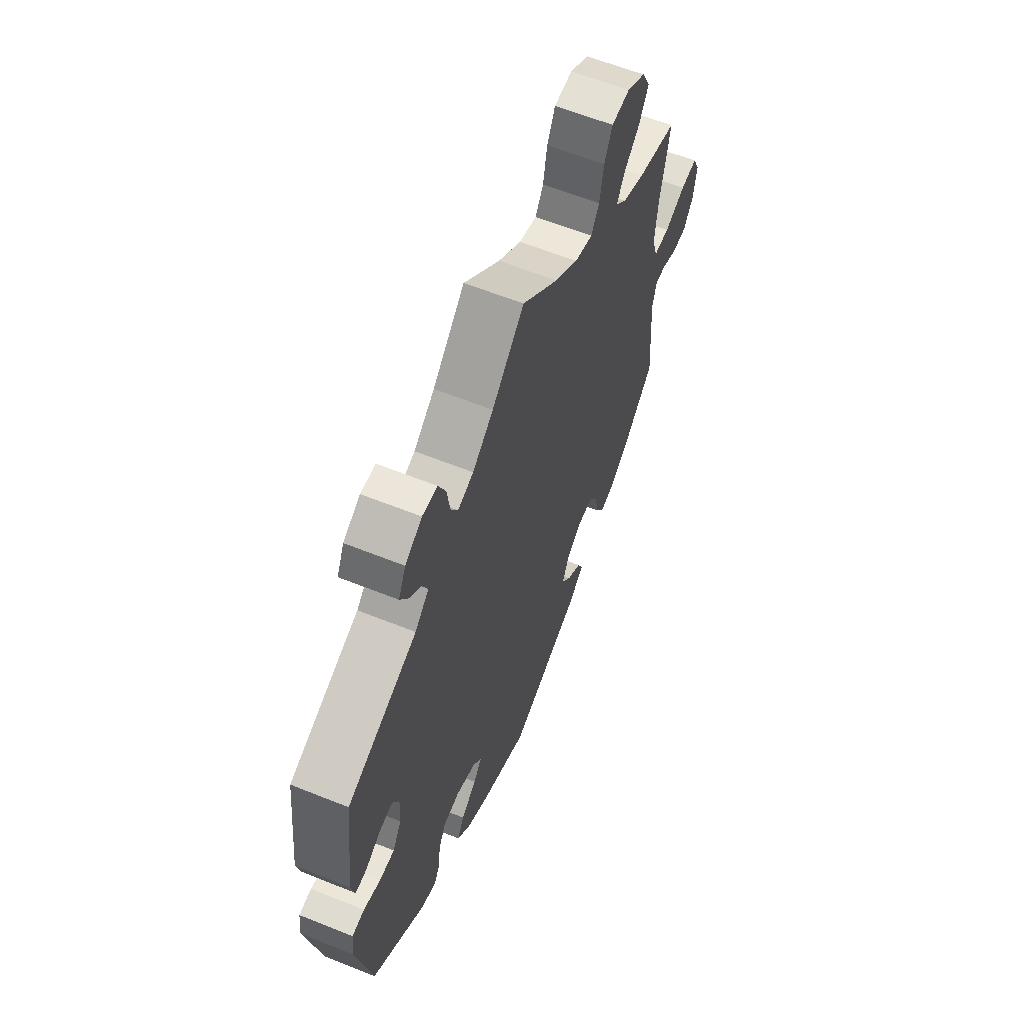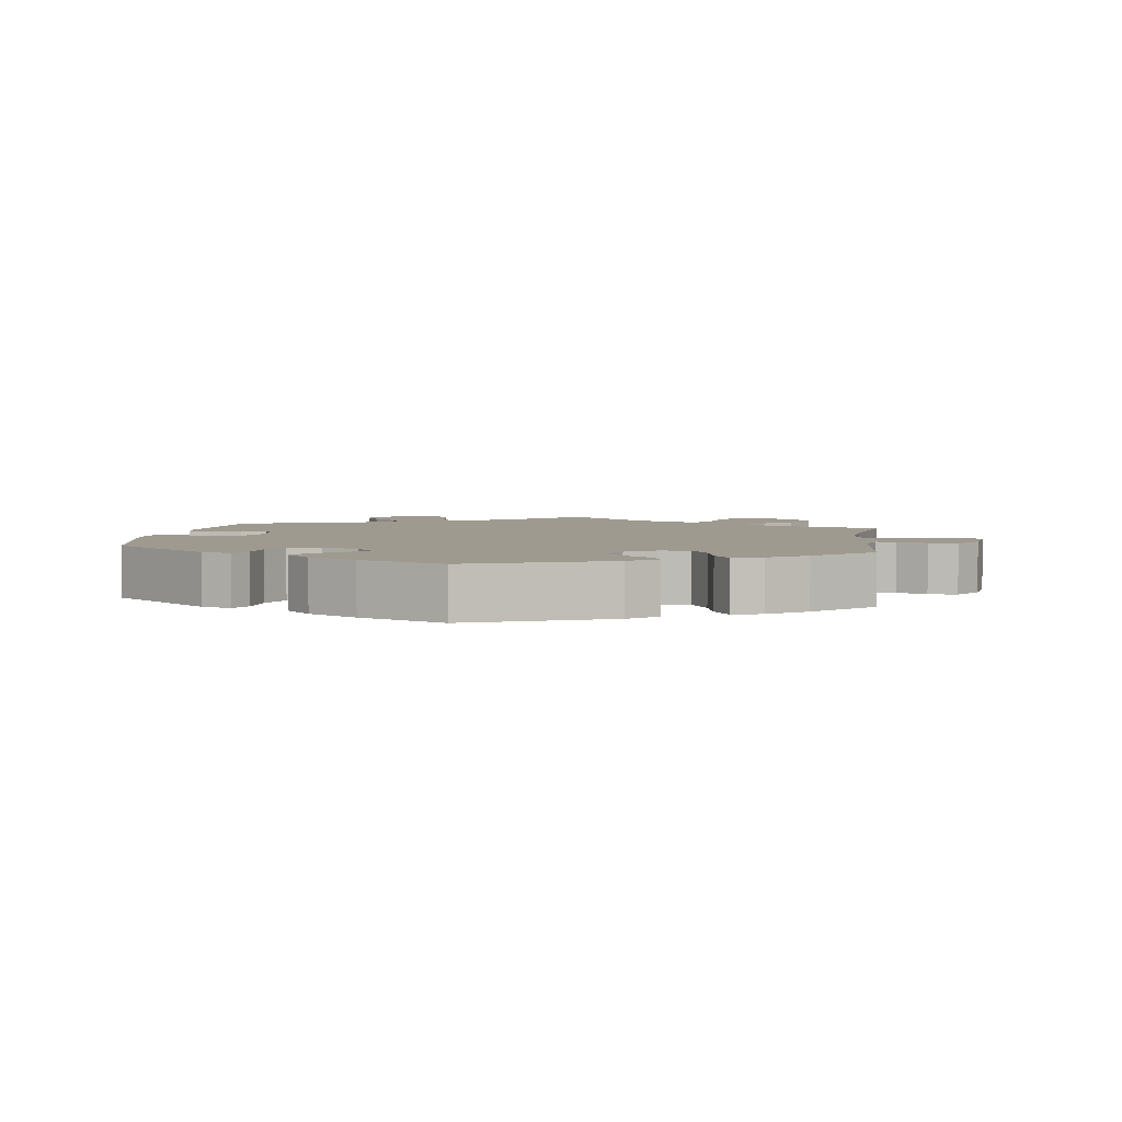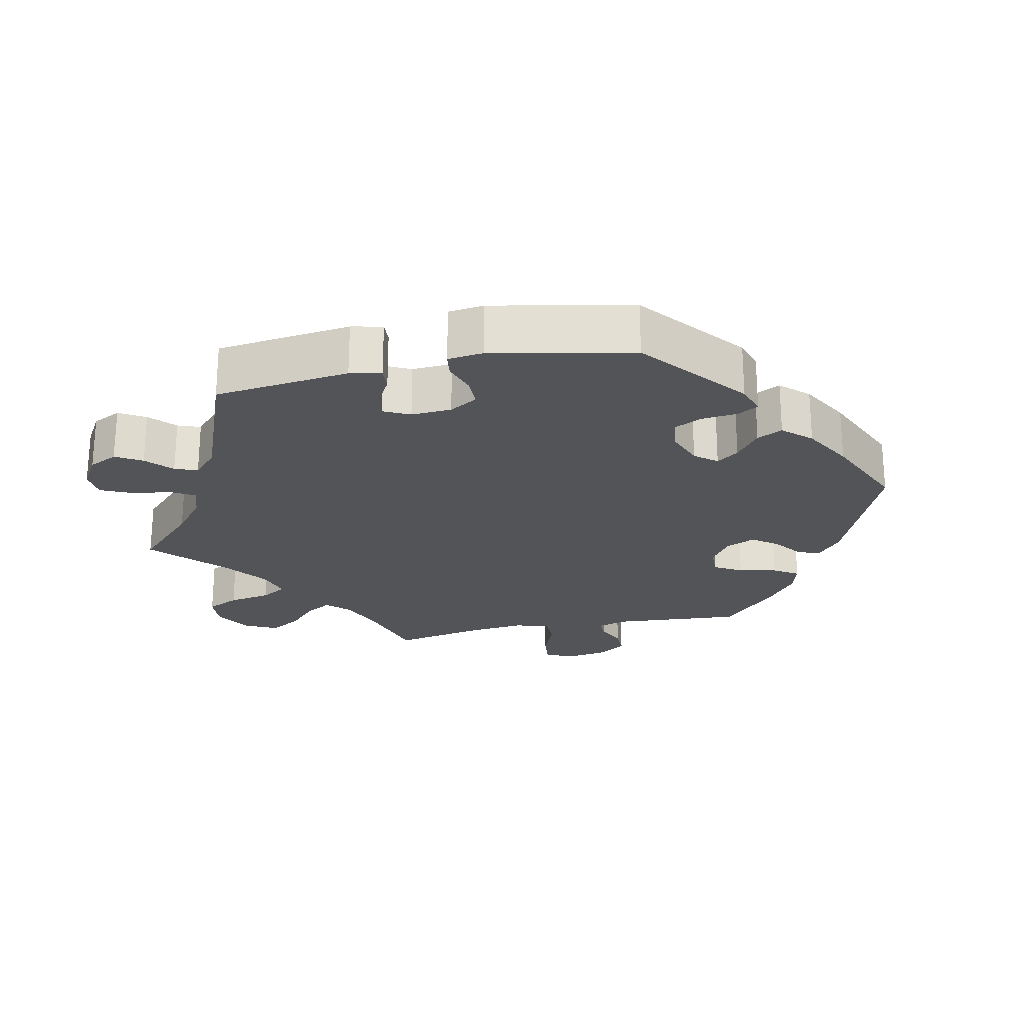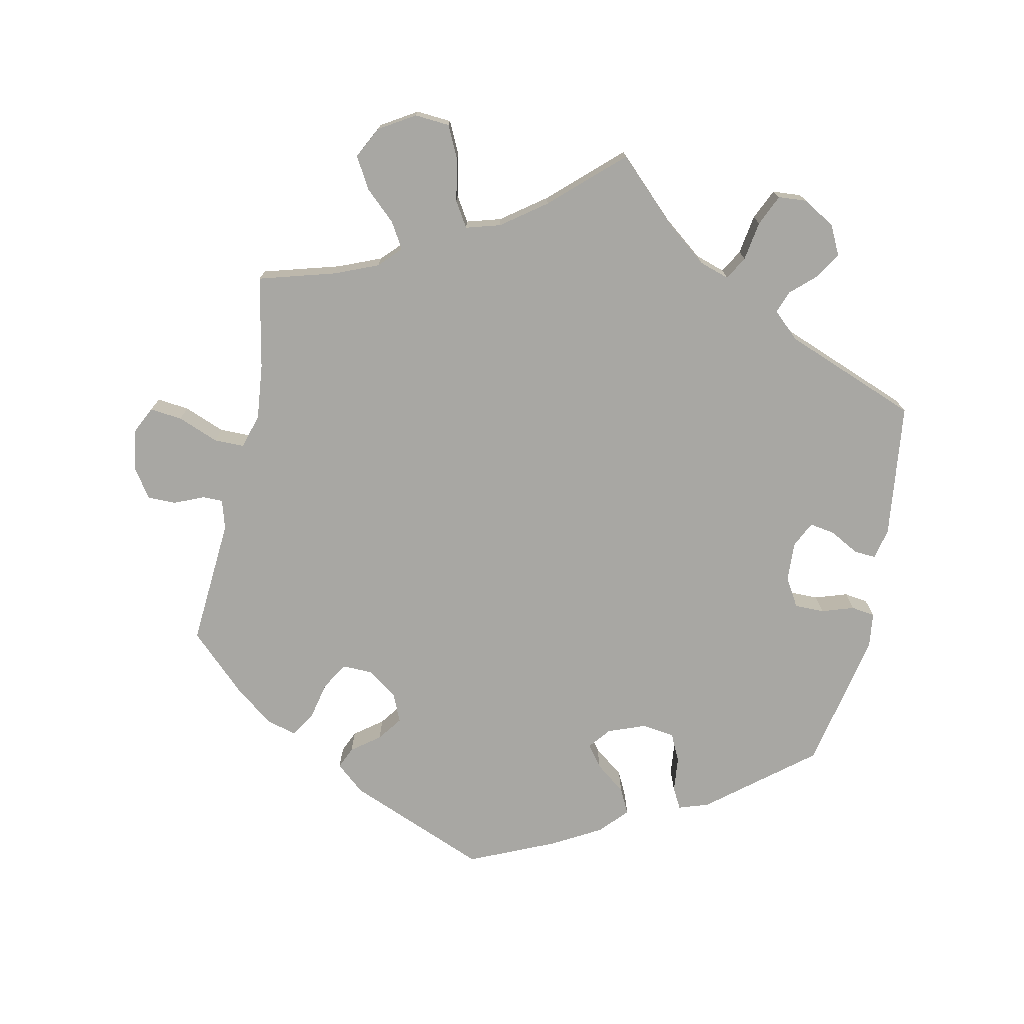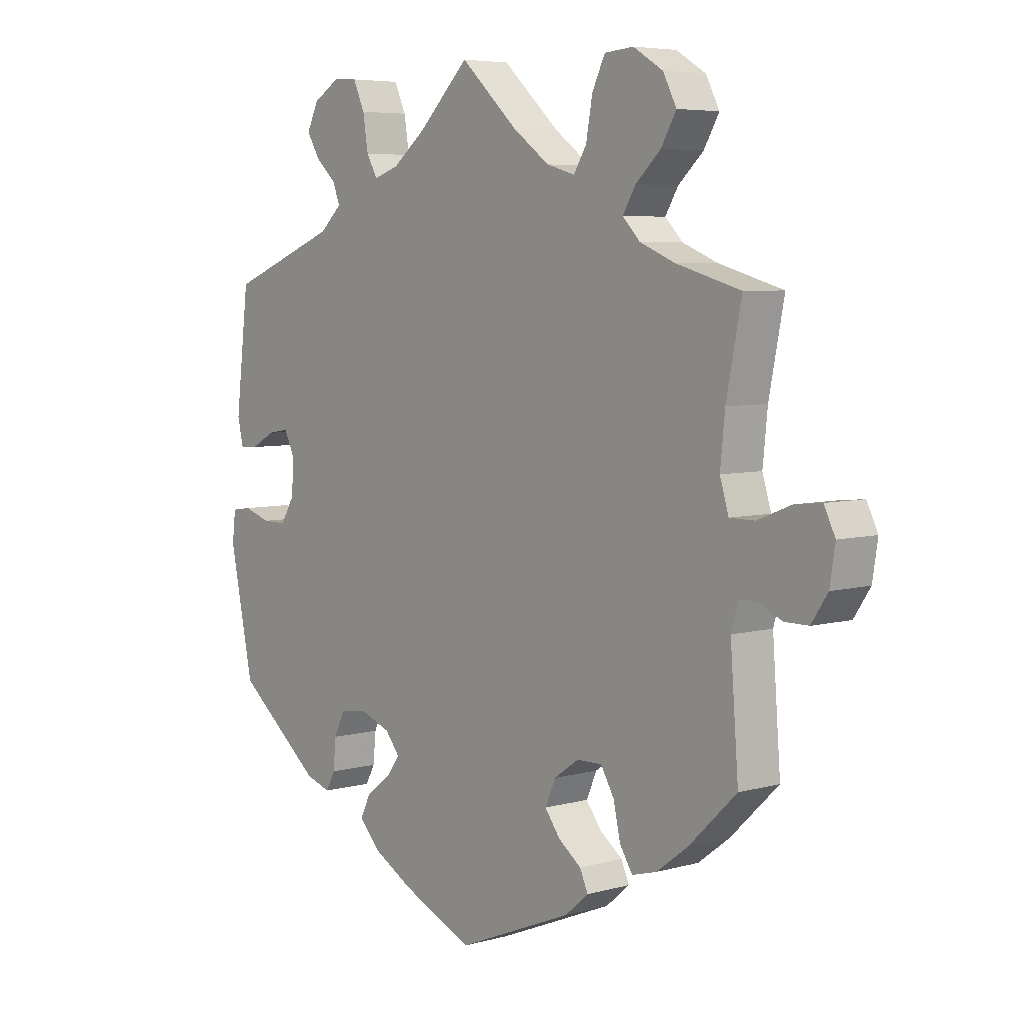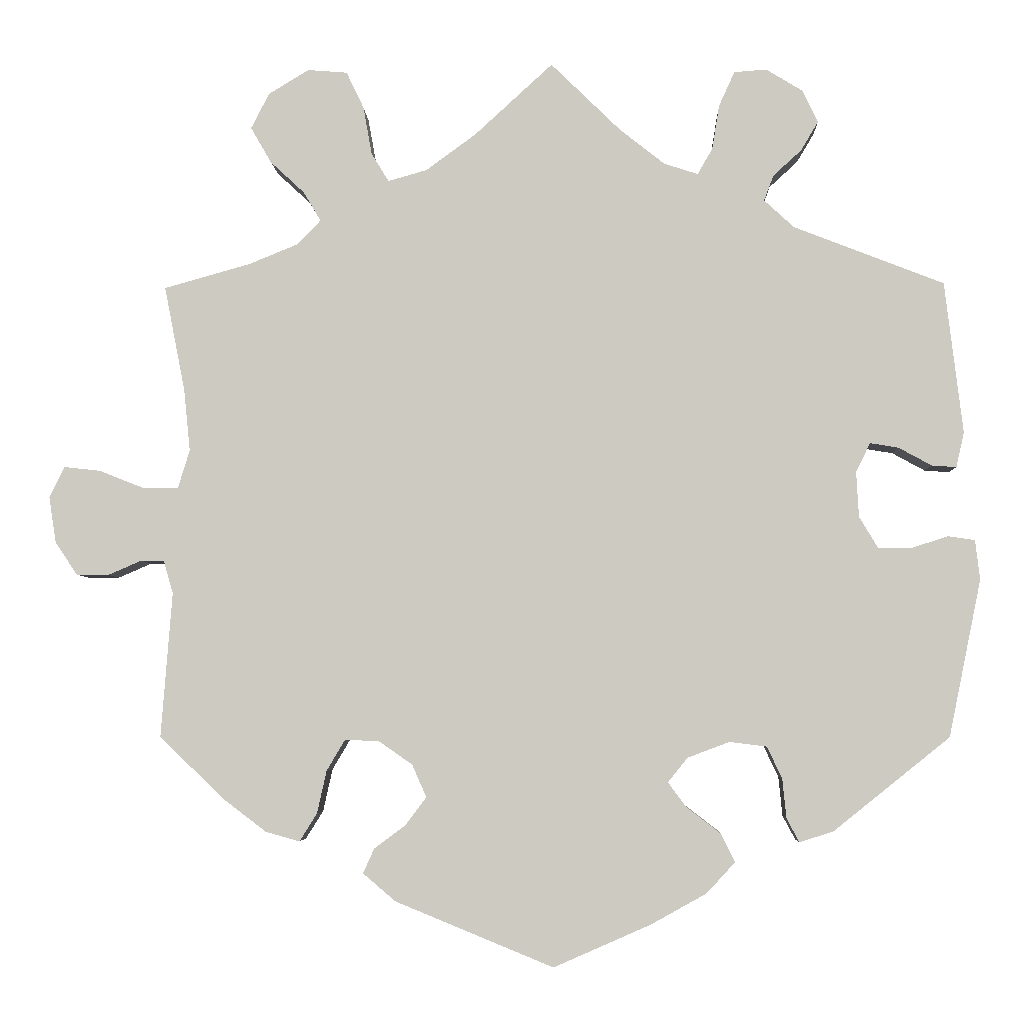
<metadata>
{"format":"obj","ext":"obj","renderer":"f3d","projection":"perspective","resolution":1024,"background":"white","views":[{"elev":61.2,"azim":112.3,"up":"+Z"},{"elev":3.9,"azim":-172.0,"up":"+Y"},{"elev":-23.3,"azim":102.1,"up":"+Y"},{"elev":-74.5,"azim":-11.7,"up":"+Y"},{"elev":5.8,"azim":-130.1,"up":"+Z"},{"elev":-4.4,"azim":2.1,"up":"+Z"}]}
</metadata>
<code>
v 0.353 0.07 -0.407
v 0.31 0.07 -0.421
v 0.294 0.07 -0.391
v 0.289 0.07 -0.341
v 0.27 0.07 -0.301
v 0.223 0.07 -0.295
v 0.17 0.07 -0.315
v 0.145 0.07 -0.346
v 0.168 0.07 -0.377
v 0.211 0.07 -0.41
v 0.229 0.07 -0.446
v 0.193 0.07 -0.485
v 0.123 0.07 -0.524
v 0 0.07 -0.578
v -0.2 0.07 -0.496
v -0.241 0.07 -0.461
v -0.227 0.07 -0.43
v -0.187 0.07 -0.4
v -0.161 0.07 -0.365
v -0.179 0.07 -0.324
v -0.222 0.07 -0.294
v -0.265 0.07 -0.293
v -0.288 0.07 -0.332
v -0.3 0.07 -0.386
v -0.322 0.07 -0.421
v -0.365 0.07 -0.409
v -0.419 0.07 -0.368
v -0.501 0.07 -0.289
v -0.487 0.07 -0.106
v -0.499 0.07 -0.064
v -0.528 0.07 -0.064
v -0.57 0.07 -0.082
v -0.611 0.07 -0.082
v -0.639 0.07 -0.04
v -0.648 0.07 0.018
v -0.629 0.07 0.057
v -0.583 0.07 0.052
v -0.525 0.07 0.029
v -0.482 0.07 0.029
v -0.467 0.07 0.078
v -0.475 0.07 0.157
v -0.501 0.07 0.289
v -0.391 0.07 0.32
v -0.33 0.07 0.345
v -0.3 0.07 0.376
v -0.322 0.07 0.413
v -0.365 0.07 0.453
v -0.391 0.07 0.498
v -0.368 0.07 0.543
v -0.317 0.07 0.574
v -0.267 0.07 0.57
v -0.245 0.07 0.524
v -0.234 0.07 0.463
v -0.212 0.07 0.427
v -0.163 0.07 0.441
v -0.1 0.07 0.487
v -0.001 0.07 0.578
v 0.087 0.07 0.492
v 0.144 0.07 0.447
v 0.187 0.07 0.433
v 0.206 0.07 0.466
v 0.215 0.07 0.522
v 0.235 0.07 0.566
v 0.276 0.07 0.569
v 0.322 0.07 0.541
v 0.342 0.07 0.5
v 0.32 0.07 0.463
v 0.284 0.07 0.43
v 0.272 0.07 0.398
v 0.31 0.07 0.363
v 0.5 0.07 0.289
v 0.523 0.07 0.097
v 0.513 0.07 0.053
v 0.482 0.07 0.055
v 0.44 0.07 0.078
v 0.404 0.07 0.084
v 0.386 0.07 0.047
v 0.389 0.07 -0.01
v 0.413 0.07 -0.05
v 0.455 0.07 -0.05
v 0.501 0.07 -0.035
v 0.535 0.07 -0.04
v 0.541 0.07 -0.09
v 0.5 0.07 -0.289
v 0.353 0 -0.407
v 0.31 0 -0.421
v 0.294 0 -0.391
v 0.289 0 -0.341
v 0.27 0 -0.301
v 0.223 0 -0.295
v 0.17 0 -0.315
v 0.145 0 -0.346
v 0.168 0 -0.377
v 0.211 0 -0.41
v 0.229 0 -0.446
v 0.193 0 -0.485
v 0.123 0 -0.524
v 0 0 -0.578
v -0.2 0 -0.496
v -0.241 0 -0.461
v -0.227 0 -0.43
v -0.187 0 -0.4
v -0.161 0 -0.365
v -0.179 0 -0.324
v -0.222 0 -0.294
v -0.265 0 -0.293
v -0.288 0 -0.332
v -0.3 0 -0.386
v -0.322 0 -0.421
v -0.365 0 -0.409
v -0.419 0 -0.368
v -0.501 0 -0.289
v -0.487 0 -0.106
v -0.499 0 -0.064
v -0.528 0 -0.064
v -0.57 0 -0.082
v -0.611 0 -0.082
v -0.639 0 -0.04
v -0.648 0 0.018
v -0.629 0 0.057
v -0.583 0 0.052
v -0.525 0 0.029
v -0.482 0 0.029
v -0.467 0 0.078
v -0.475 0 0.157
v -0.501 0 0.289
v -0.391 0 0.32
v -0.33 0 0.345
v -0.3 0 0.376
v -0.322 0 0.413
v -0.365 0 0.453
v -0.391 0 0.498
v -0.368 0 0.543
v -0.317 0 0.574
v -0.267 0 0.57
v -0.245 0 0.524
v -0.234 0 0.463
v -0.212 0 0.427
v -0.163 0 0.441
v -0.1 0 0.487
v -0.001 0 0.578
v 0.087 0 0.492
v 0.144 0 0.447
v 0.187 0 0.433
v 0.206 0 0.466
v 0.215 0 0.522
v 0.235 0 0.566
v 0.276 0 0.569
v 0.322 0 0.541
v 0.342 0 0.5
v 0.32 0 0.463
v 0.284 0 0.43
v 0.272 0 0.398
v 0.31 0 0.363
v 0.5 0 0.289
v 0.523 0 0.097
v 0.513 0 0.053
v 0.482 0 0.055
v 0.44 0 0.078
v 0.404 0 0.084
v 0.386 0 0.047
v 0.389 0 -0.01
v 0.413 0 -0.05
v 0.455 0 -0.05
v 0.501 0 -0.035
v 0.535 0 -0.04
v 0.541 0 -0.09
v 0.5 0 -0.289
f 80 81 82 83
f 79 80 83 84
f 78 79 84 1
f 72 73 74 75
f 70 71 72 75
f 69 70 75 76
f 65 66 67 68
f 65 68 69
f 64 65 69
f 61 62 63 64
f 60 61 64 69
f 59 60 69 76
f 56 57 58
f 55 56 58 59
f 54 55 59 76
f 50 51 52 53
f 50 53 54
f 49 50 54
f 46 47 48 49
f 45 46 49 54
f 44 45 54 76
f 41 42 43
f 40 41 43 44
f 39 40 44 76
f 35 36 37 38
f 35 38 39
f 31 32 33 34
f 30 31 34 35
f 26 27 28 29
f 26 29 30
f 23 24 25 26
f 22 23 26 30
f 21 22 30
f 20 21 30
f 15 16 17 18
f 15 18 19
f 14 15 19
f 13 14 19 20
f 9 10 11 12
f 8 9 12 13
f 1 2 3 4
f 77 78 1 4
f 35 39 76 77
f 30 35 77
f 8 13 20 30
f 7 8 30 77
f 6 7 77
f 5 6 77
f 4 5 77
f 167 166 165 164
f 168 167 164 163
f 85 168 163 162
f 159 158 157 156
f 159 156 155 154
f 160 159 154 153
f 152 151 150 149
f 153 152 149
f 153 149 148
f 148 147 146 145
f 153 148 145 144
f 160 153 144 143
f 142 141 140
f 143 142 140 139
f 160 143 139 138
f 137 136 135 134
f 138 137 134
f 138 134 133
f 133 132 131 130
f 138 133 130 129
f 160 138 129 128
f 127 126 125
f 128 127 125 124
f 160 128 124 123
f 122 121 120 119
f 123 122 119
f 118 117 116 115
f 119 118 115 114
f 113 112 111 110
f 114 113 110
f 110 109 108 107
f 114 110 107 106
f 114 106 105
f 114 105 104
f 102 101 100 99
f 103 102 99
f 103 99 98
f 104 103 98 97
f 96 95 94 93
f 97 96 93 92
f 88 87 86 85
f 88 85 162 161
f 161 160 123 119
f 161 119 114
f 114 104 97 92
f 161 114 92 91
f 161 91 90
f 161 90 89
f 161 89 88
f 1 85 86 2
f 2 86 87 3
f 3 87 88 4
f 4 88 89 5
f 5 89 90 6
f 6 90 91 7
f 7 91 92 8
f 8 92 93 9
f 9 93 94 10
f 10 94 95 11
f 11 95 96 12
f 12 96 97 13
f 13 97 98 14
f 14 98 99 15
f 15 99 100 16
f 16 100 101 17
f 17 101 102 18
f 18 102 103 19
f 19 103 104 20
f 20 104 105 21
f 21 105 106 22
f 22 106 107 23
f 23 107 108 24
f 24 108 109 25
f 25 109 110 26
f 26 110 111 27
f 27 111 112 28
f 28 112 113 29
f 29 113 114 30
f 30 114 115 31
f 31 115 116 32
f 32 116 117 33
f 33 117 118 34
f 34 118 119 35
f 35 119 120 36
f 36 120 121 37
f 37 121 122 38
f 38 122 123 39
f 39 123 124 40
f 40 124 125 41
f 41 125 126 42
f 42 126 127 43
f 43 127 128 44
f 44 128 129 45
f 45 129 130 46
f 46 130 131 47
f 47 131 132 48
f 48 132 133 49
f 49 133 134 50
f 50 134 135 51
f 51 135 136 52
f 52 136 137 53
f 53 137 138 54
f 54 138 139 55
f 55 139 140 56
f 56 140 141 57
f 57 141 142 58
f 58 142 143 59
f 59 143 144 60
f 60 144 145 61
f 61 145 146 62
f 62 146 147 63
f 63 147 148 64
f 64 148 149 65
f 65 149 150 66
f 66 150 151 67
f 67 151 152 68
f 68 152 153 69
f 69 153 154 70
f 70 154 155 71
f 71 155 156 72
f 72 156 157 73
f 73 157 158 74
f 74 158 159 75
f 75 159 160 76
f 76 160 161 77
f 77 161 162 78
f 78 162 163 79
f 79 163 164 80
f 80 164 165 81
f 81 165 166 82
f 82 166 167 83
f 83 167 168 84
f 84 168 85 1

</code>
